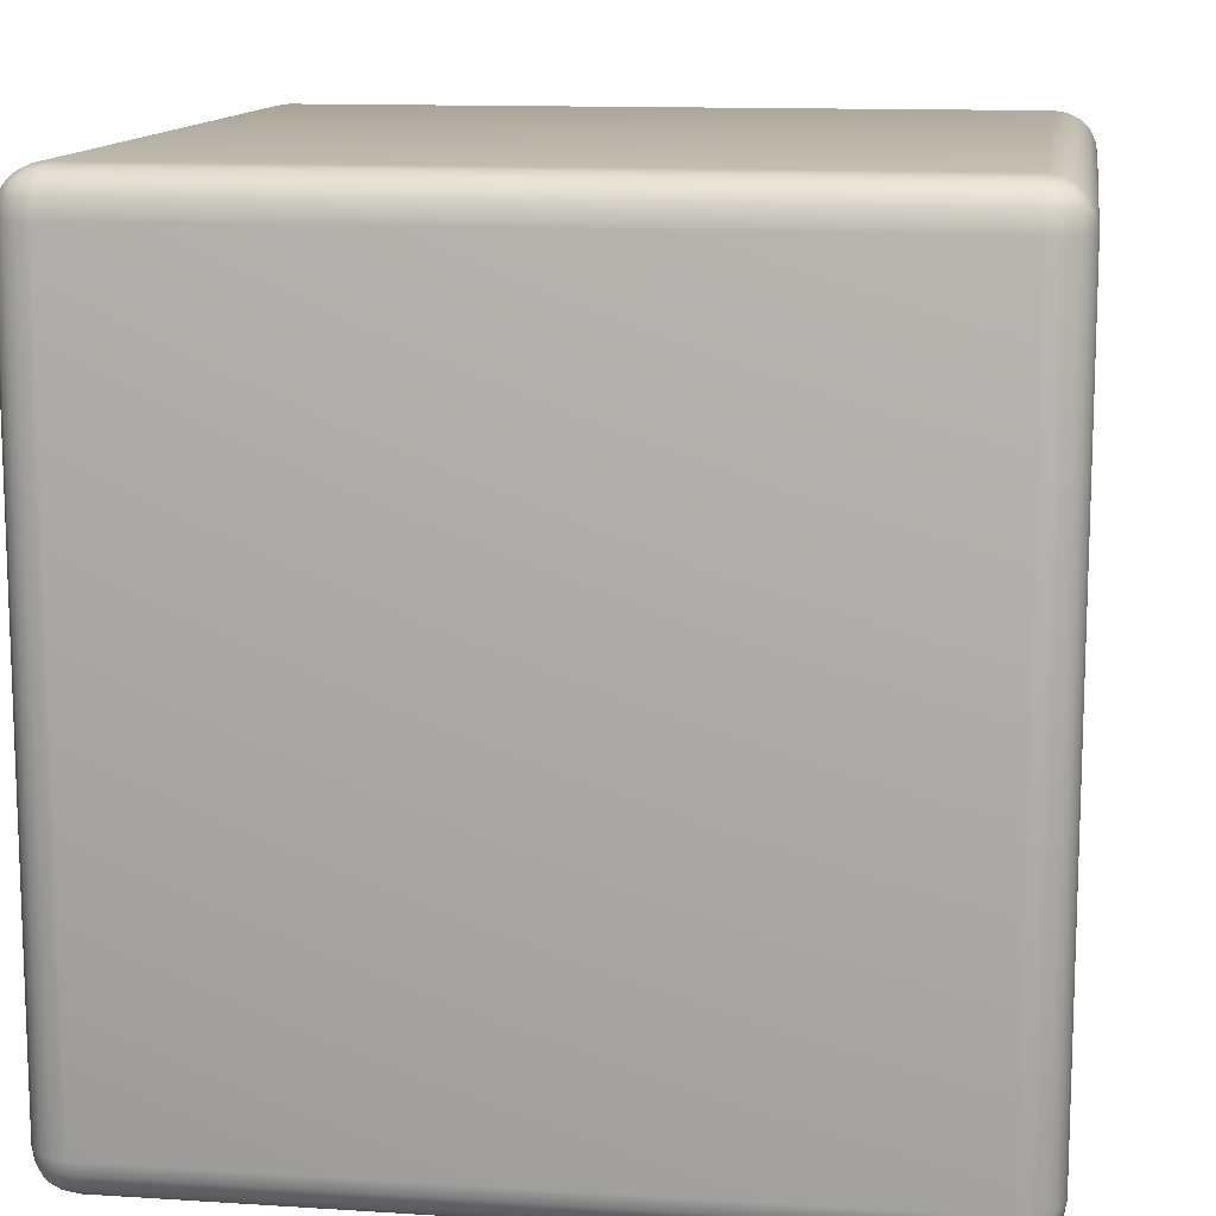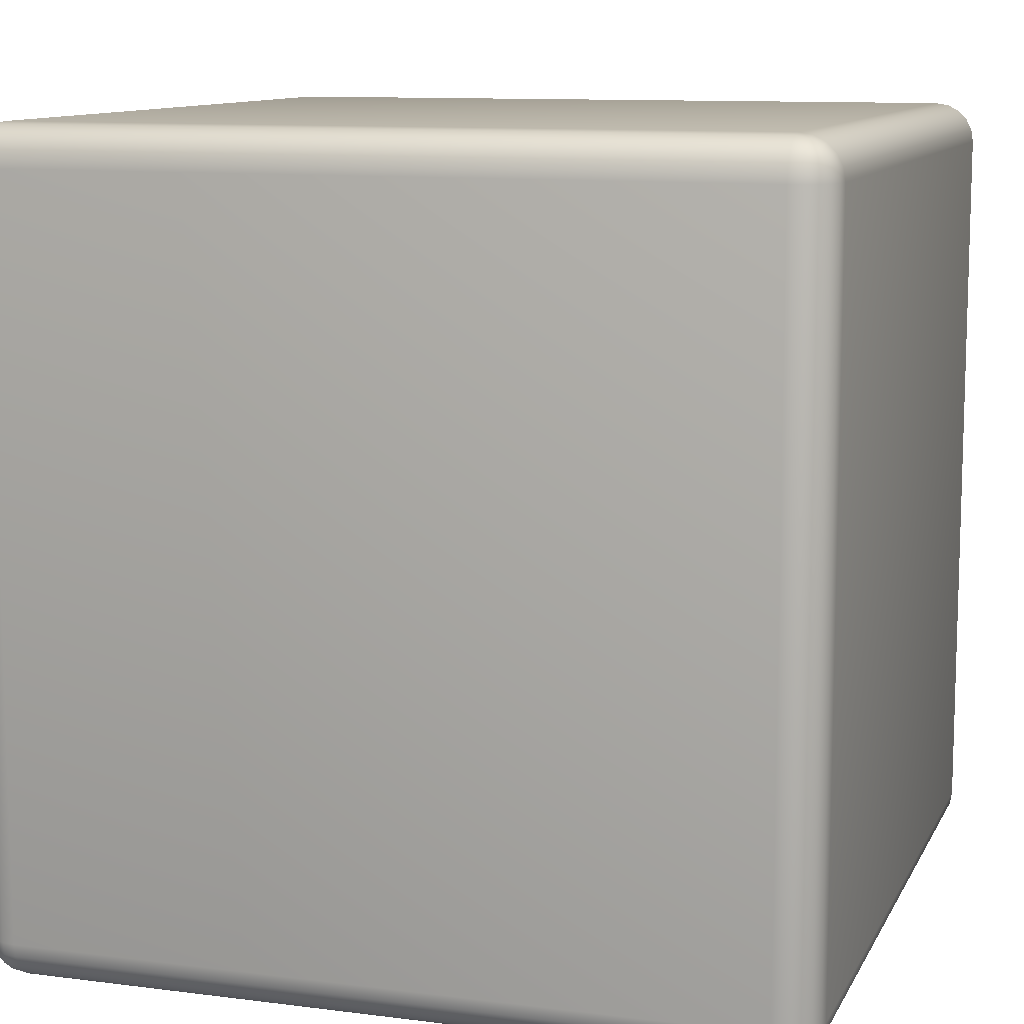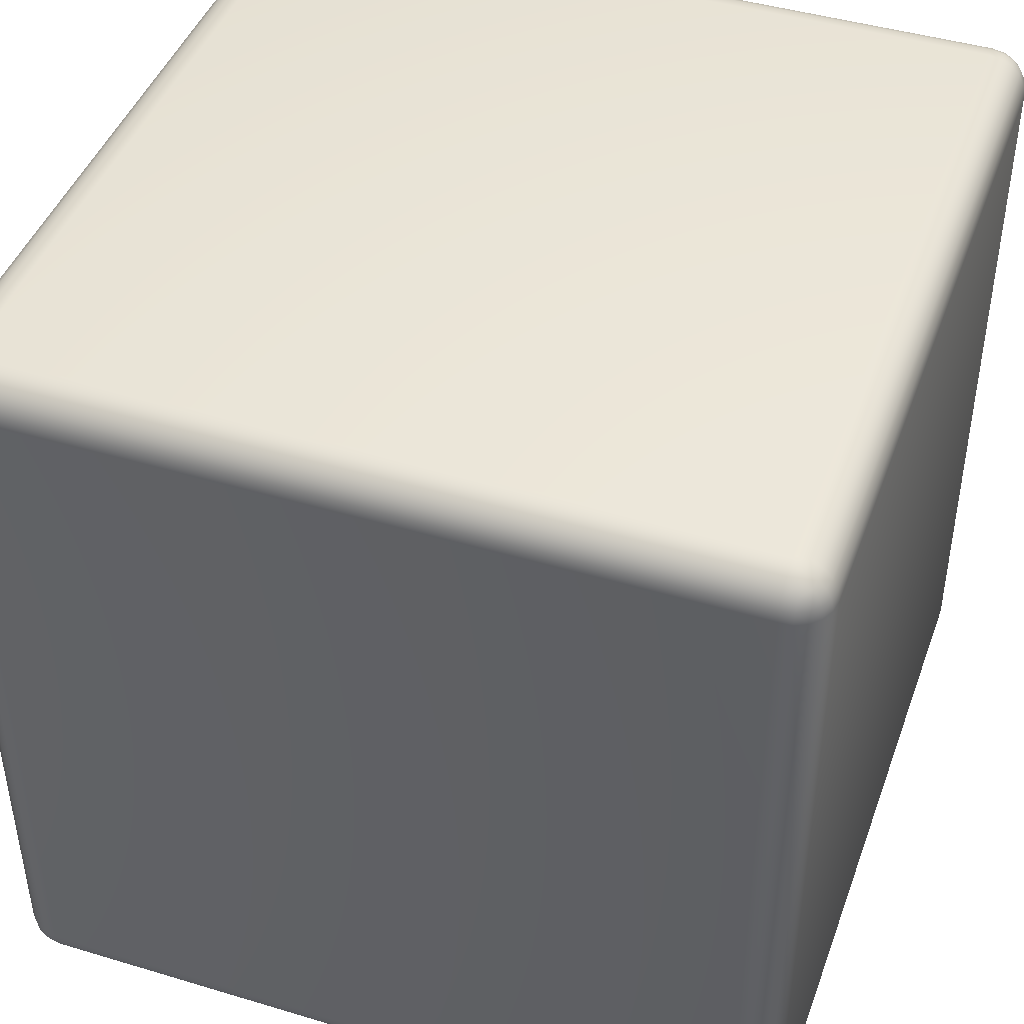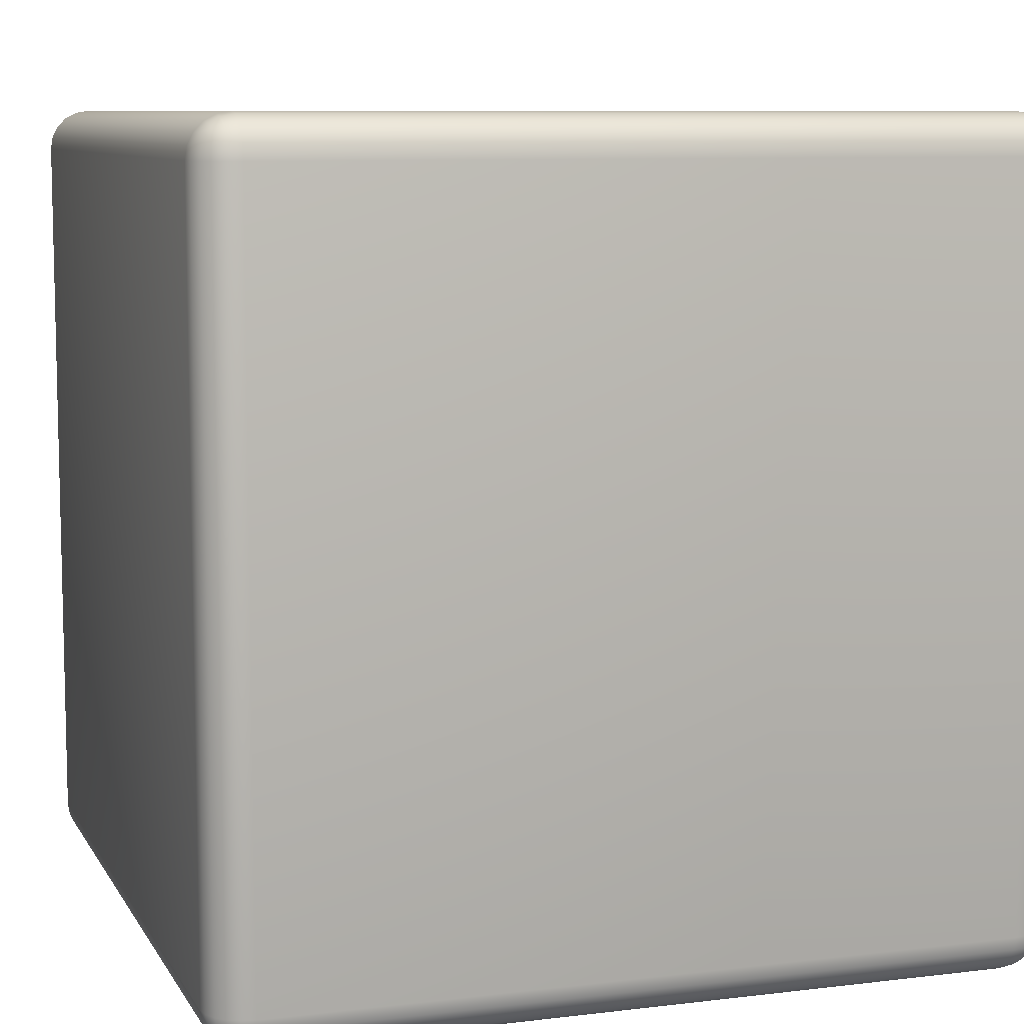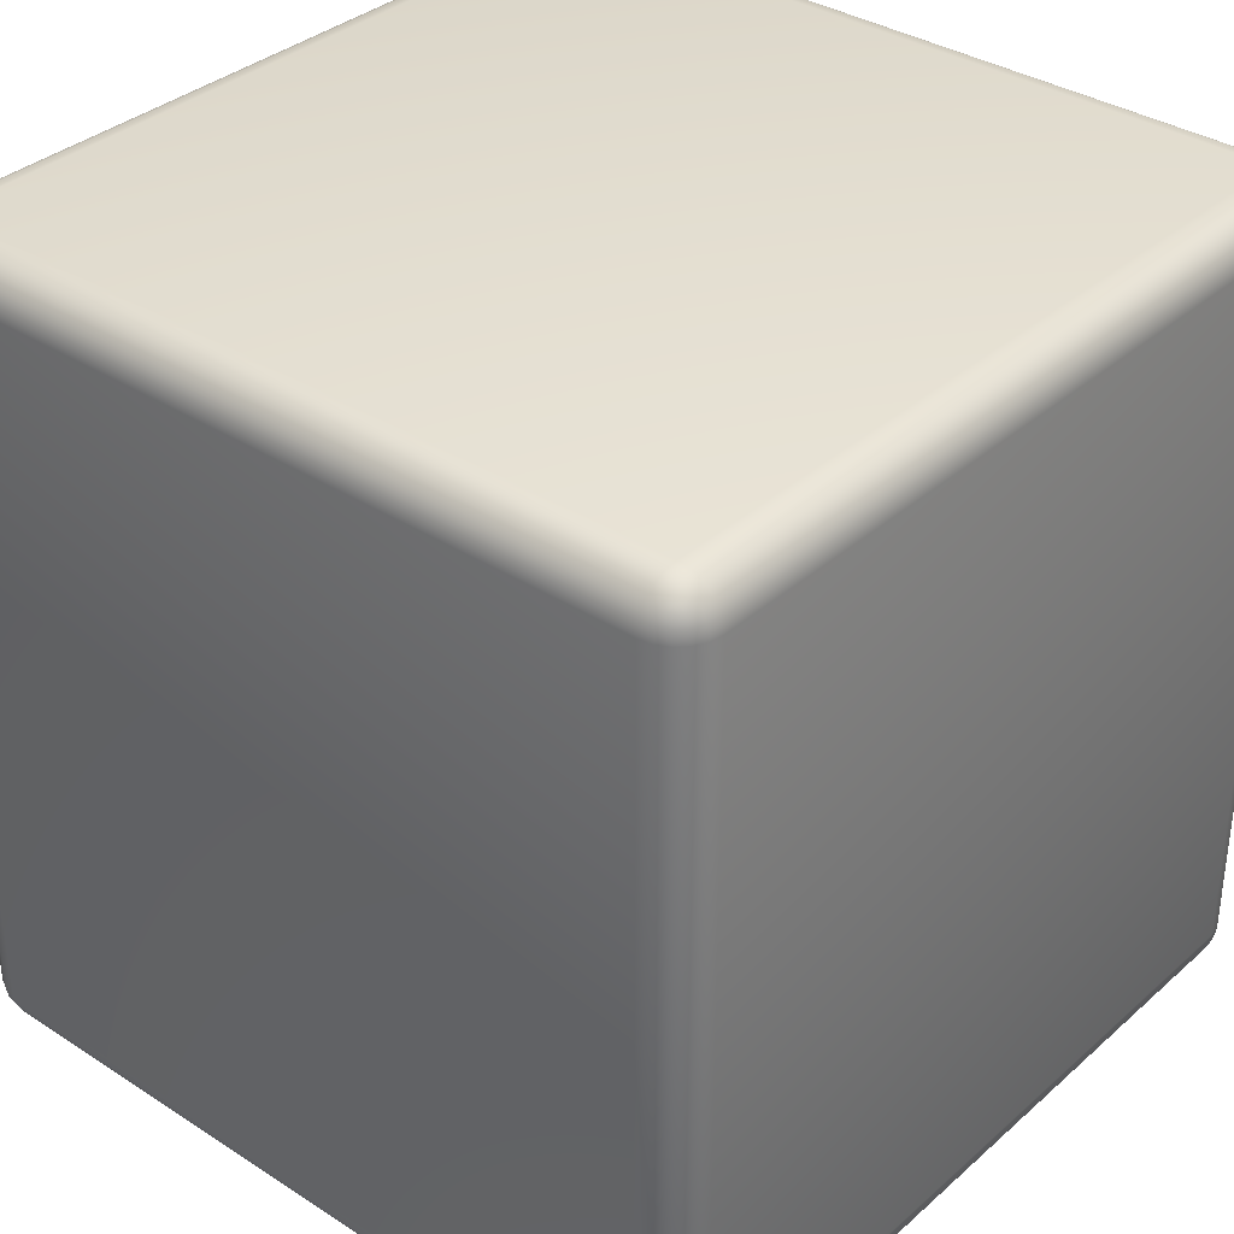
<metadata>
{"format":"obj","ext":"obj","renderer":"f3d","projection":"perspective","resolution":1024,"background":"white","views":[{"elev":12.4,"azim":-171.5,"up":"+Z"},{"elev":10.7,"azim":107.8,"up":"+Y"},{"elev":44.1,"azim":-160.6,"up":"+Z"},{"elev":8.6,"azim":71.7,"up":"+Y"},{"elev":35.0,"azim":40.7,"up":"+Y"}]}
</metadata>
<code>
o Cube_Finished_Cube.001
v 0.9 0.9 -1
v 0.9 1 -0.9
v 1 0.9 -0.9
v 0.9 0.9309 -0.9951
v 0.9 0.9588 -0.9809
v 0.9309 0.9 -0.9951
v 0.9317 0.9319 -0.9893
v 0.9307 0.9574 -0.9759
v 0.9588 0.9 -0.9809
v 0.9575 0.9308 -0.9758
v 0.9529 0.9529 -0.9663
v 0.9309 0.9951 -0.9
v 0.9588 0.9809 -0.9
v 0.9 0.9951 -0.9309
v 0.9319 0.9893 -0.9317
v 0.9574 0.9759 -0.9307
v 0.9 0.9809 -0.9588
v 0.9308 0.9758 -0.9575
v 0.9529 0.9663 -0.9529
v 0.9951 0.9 -0.9309
v 0.9809 0.9 -0.9588
v 0.9951 0.9309 -0.9
v 0.9893 0.9317 -0.9319
v 0.9759 0.9307 -0.9574
v 0.9809 0.9588 -0.9
v 0.9758 0.9575 -0.9308
v 0.9663 0.9529 -0.9529
v 0.9 -1 -0.9
v 0.9 -0.9 -1
v 1 -0.9 -0.9
v 0.9 -0.9951 -0.9309
v 0.9 -0.9809 -0.9588
v 0.9309 -0.9951 -0.9
v 0.9317 -0.9893 -0.9319
v 0.9307 -0.9759 -0.9574
v 0.9588 -0.9809 -0.9
v 0.9575 -0.9758 -0.9308
v 0.9529 -0.9663 -0.9529
v 0.9309 -0.9 -0.9951
v 0.9588 -0.9 -0.9809
v 0.9 -0.9309 -0.9951
v 0.9319 -0.9317 -0.9893
v 0.9574 -0.9307 -0.9759
v 0.9 -0.9588 -0.9809
v 0.9308 -0.9575 -0.9758
v 0.9529 -0.9529 -0.9663
v 0.9951 -0.9309 -0.9
v 0.9809 -0.9588 -0.9
v 0.9951 -0.9 -0.9309
v 0.9893 -0.9319 -0.9317
v 0.9759 -0.9574 -0.9307
v 0.9809 -0.9 -0.9588
v 0.9758 -0.9308 -0.9575
v 0.9663 -0.9529 -0.9529
v 1 0.9 0.9
v 0.9 1 0.9
v 0.9 0.9 1
v 0.9951 0.9309 0.9
v 0.9809 0.9588 0.9
v 0.9951 0.9 0.9309
v 0.9893 0.9319 0.9317
v 0.9759 0.9574 0.9307
v 0.9809 0.9 0.9588
v 0.9758 0.9308 0.9575
v 0.9663 0.9529 0.9529
v 0.9 0.9951 0.9309
v 0.9 0.9809 0.9588
v 0.9309 0.9951 0.9
v 0.9317 0.9893 0.9319
v 0.9307 0.9759 0.9574
v 0.9588 0.9809 0.9
v 0.9575 0.9758 0.9308
v 0.9529 0.9663 0.9529
v 0.9309 0.9 0.9951
v 0.9588 0.9 0.9809
v 0.9 0.9309 0.9951
v 0.9319 0.9317 0.9893
v 0.9574 0.9307 0.9759
v 0.9 0.9588 0.9809
v 0.9308 0.9575 0.9758
v 0.9529 0.9529 0.9663
v 1 -0.9 0.9
v 0.9 -0.9 1
v 0.9 -1 0.9
v 0.9951 -0.9 0.9309
v 0.9809 -0.9 0.9588
v 0.9951 -0.9309 0.9
v 0.9893 -0.9317 0.9319
v 0.9759 -0.9307 0.9574
v 0.9809 -0.9588 0.9
v 0.9758 -0.9575 0.9308
v 0.9663 -0.9529 0.9529
v 0.9 -0.9309 0.9951
v 0.9 -0.9588 0.9809
v 0.9309 -0.9 0.9951
v 0.9317 -0.9319 0.9893
v 0.9307 -0.9574 0.9759
v 0.9588 -0.9 0.9809
v 0.9575 -0.9308 0.9758
v 0.9529 -0.9529 0.9663
v 0.9309 -0.9951 0.9
v 0.9588 -0.9809 0.9
v 0.9 -0.9951 0.9309
v 0.9319 -0.9893 0.9317
v 0.9574 -0.9759 0.9307
v 0.9 -0.9809 0.9588
v 0.9308 -0.9758 0.9575
v 0.9529 -0.9663 0.9529
v -0.9 0.9 -1
v -1 0.9 -0.9
v -0.9 1 -0.9
v -0.9309 0.9 -0.9951
v -0.9588 0.9 -0.9809
v -0.9 0.9309 -0.9951
v -0.9319 0.9317 -0.9893
v -0.9574 0.9307 -0.9759
v -0.9 0.9588 -0.9809
v -0.9308 0.9575 -0.9758
v -0.9529 0.9529 -0.9663
v -0.9951 0.9309 -0.9
v -0.9809 0.9588 -0.9
v -0.9951 0.9 -0.9309
v -0.9893 0.9319 -0.9317
v -0.9759 0.9574 -0.9307
v -0.9809 0.9 -0.9588
v -0.9758 0.9308 -0.9575
v -0.9663 0.9529 -0.9529
v -0.9 0.9951 -0.9309
v -0.9 0.9809 -0.9588
v -0.9309 0.9951 -0.9
v -0.9317 0.9893 -0.9319
v -0.9307 0.9759 -0.9574
v -0.9588 0.9809 -0.9
v -0.9575 0.9758 -0.9308
v -0.9529 0.9663 -0.9529
v -1 -0.9 -0.9
v -0.9 -0.9 -1
v -0.9 -1 -0.9
v -0.9951 -0.9 -0.9309
v -0.9809 -0.9 -0.9588
v -0.9951 -0.9309 -0.9
v -0.9893 -0.9317 -0.9319
v -0.9759 -0.9307 -0.9574
v -0.9809 -0.9588 -0.9
v -0.9758 -0.9575 -0.9308
v -0.9663 -0.9529 -0.9529
v -0.9 -0.9309 -0.9951
v -0.9 -0.9588 -0.9809
v -0.9309 -0.9 -0.9951
v -0.9317 -0.9319 -0.9893
v -0.9307 -0.9574 -0.9759
v -0.9588 -0.9 -0.9809
v -0.9575 -0.9308 -0.9758
v -0.9529 -0.9529 -0.9663
v -0.9309 -0.9951 -0.9
v -0.9588 -0.9809 -0.9
v -0.9 -0.9951 -0.9309
v -0.9319 -0.9893 -0.9317
v -0.9574 -0.9759 -0.9307
v -0.9 -0.9809 -0.9588
v -0.9308 -0.9758 -0.9575
v -0.9529 -0.9663 -0.9529
v -1 0.9 0.9
v -0.9 0.9 1
v -0.9 1 0.9
v -0.9951 0.9 0.9309
v -0.9809 0.9 0.9588
v -0.9951 0.9309 0.9
v -0.9893 0.9317 0.9319
v -0.9759 0.9307 0.9574
v -0.9809 0.9588 0.9
v -0.9758 0.9575 0.9308
v -0.9663 0.9529 0.9529
v -0.9 0.9309 0.9951
v -0.9 0.9588 0.9809
v -0.9309 0.9 0.9951
v -0.9317 0.9319 0.9893
v -0.9307 0.9574 0.9759
v -0.9588 0.9 0.9809
v -0.9575 0.9308 0.9758
v -0.9529 0.9529 0.9663
v -0.9309 0.9951 0.9
v -0.9588 0.9809 0.9
v -0.9 0.9951 0.9309
v -0.9319 0.9893 0.9317
v -0.9574 0.9759 0.9307
v -0.9 0.9809 0.9588
v -0.9308 0.9758 0.9575
v -0.9529 0.9663 0.9529
v -0.9 -1 0.9
v -0.9 -0.9 1
v -1 -0.9 0.9
v -0.9 -0.9951 0.9309
v -0.9 -0.9809 0.9588
v -0.9309 -0.9951 0.9
v -0.9317 -0.9893 0.9319
v -0.9307 -0.9759 0.9574
v -0.9588 -0.9809 0.9
v -0.9575 -0.9758 0.9308
v -0.9529 -0.9663 0.9529
v -0.9309 -0.9 0.9951
v -0.9588 -0.9 0.9809
v -0.9 -0.9309 0.9951
v -0.9319 -0.9317 0.9893
v -0.9574 -0.9307 0.9759
v -0.9 -0.9588 0.9809
v -0.9308 -0.9575 0.9758
v -0.9529 -0.9529 0.9663
v -0.9951 -0.9309 0.9
v -0.9809 -0.9588 0.9
v -0.9951 -0.9 0.9309
v -0.9893 -0.9319 0.9317
v -0.9759 -0.9574 0.9307
v -0.9809 -0.9 0.9588
v -0.9758 -0.9308 0.9575
v -0.9663 -0.9529 0.9529
f 28 190 138
f 163 136 192
f 57 191 83
f 111 56 2
f 3 82 30
f 4 6 1
f 5 7 4
f 17 8 5
f 7 9 6
f 7 11 10
f 18 11 8
f 12 14 2
f 13 15 12
f 25 16 13
f 15 17 14
f 15 19 18
f 26 19 16
f 20 22 3
f 21 23 20
f 9 24 21
f 23 25 22
f 23 27 26
f 10 27 24
f 11 19 27
f 31 33 28
f 32 34 31
f 44 35 32
f 34 36 33
f 34 38 37
f 45 38 35
f 39 41 29
f 40 42 39
f 52 43 40
f 42 44 41
f 42 46 45
f 53 46 43
f 47 49 30
f 48 50 47
f 36 51 48
f 50 52 49
f 50 54 53
f 37 54 51
f 38 46 54
f 58 60 55
f 59 61 58
f 71 62 59
f 61 63 60
f 61 65 64
f 72 65 62
f 66 68 56
f 67 69 66
f 79 70 67
f 69 71 68
f 69 73 72
f 80 73 70
f 74 76 57
f 75 77 74
f 63 78 75
f 77 79 76
f 77 81 80
f 64 81 78
f 65 73 81
f 85 87 82
f 86 88 85
f 98 89 86
f 88 90 87
f 88 92 91
f 99 92 89
f 93 95 83
f 94 96 93
f 106 97 94
f 96 98 95
f 96 100 99
f 107 100 97
f 101 103 84
f 102 104 101
f 90 105 102
f 104 106 103
f 104 108 107
f 91 108 105
f 92 100 108
f 112 114 109
f 113 115 112
f 125 116 113
f 115 117 114
f 115 119 118
f 126 119 116
f 120 122 110
f 121 123 120
f 133 124 121
f 123 125 122
f 123 127 126
f 134 127 124
f 128 130 111
f 129 131 128
f 117 132 129
f 131 133 130
f 131 135 134
f 118 135 132
f 119 127 135
f 139 141 136
f 140 142 139
f 152 143 140
f 142 144 141
f 142 146 145
f 153 146 143
f 147 149 137
f 148 150 147
f 160 151 148
f 150 152 149
f 150 154 153
f 161 154 151
f 155 157 138
f 156 158 155
f 144 159 156
f 158 160 157
f 158 162 161
f 145 162 159
f 146 154 162
f 166 168 163
f 167 169 166
f 179 170 167
f 169 171 168
f 169 173 172
f 180 173 170
f 174 176 164
f 175 177 174
f 187 178 175
f 177 179 176
f 177 181 180
f 188 181 178
f 182 184 165
f 183 185 182
f 171 186 183
f 185 187 184
f 185 189 188
f 172 189 186
f 173 181 189
f 193 195 190
f 194 196 193
f 206 197 194
f 196 198 195
f 196 200 199
f 207 200 197
f 201 203 191
f 202 204 201
f 214 205 202
f 204 206 203
f 204 208 207
f 215 208 205
f 209 211 192
f 210 212 209
f 198 213 210
f 212 214 211
f 212 216 215
f 199 216 213
f 200 208 216
f 190 155 138
f 195 156 155
f 198 144 156
f 210 141 144
f 209 136 141
f 138 31 28
f 157 32 31
f 160 44 32
f 148 41 44
f 147 29 41
f 30 20 3
f 49 21 20
f 52 9 21
f 40 6 9
f 39 1 6
f 164 201 191
f 176 202 201
f 179 214 202
f 167 211 214
f 166 192 211
f 83 74 57
f 95 75 74
f 98 63 75
f 86 60 63
f 85 55 60
f 137 112 109
f 149 113 112
f 152 125 113
f 140 122 125
f 139 110 122
f 165 66 56
f 184 67 66
f 187 79 67
f 175 76 79
f 174 57 76
f 56 12 2
f 68 13 12
f 71 25 13
f 59 22 25
f 58 3 22
f 84 193 190
f 103 194 193
f 106 206 194
f 94 203 206
f 93 191 203
f 111 182 165
f 130 183 182
f 133 171 183
f 121 168 171
f 120 163 168
f 2 128 111
f 14 129 128
f 17 117 129
f 5 114 117
f 4 109 114
f 28 101 84
f 33 102 101
f 36 90 102
f 48 87 90
f 47 82 87
f 109 29 137
f 28 84 190
f 163 110 136
f 57 164 191
f 111 165 56
f 3 55 82
f 4 7 6
f 5 8 7
f 17 18 8
f 7 10 9
f 7 8 11
f 18 19 11
f 12 15 14
f 13 16 15
f 25 26 16
f 15 18 17
f 15 16 19
f 26 27 19
f 20 23 22
f 21 24 23
f 9 10 24
f 23 26 25
f 23 24 27
f 10 11 27
f 31 34 33
f 32 35 34
f 44 45 35
f 34 37 36
f 34 35 38
f 45 46 38
f 39 42 41
f 40 43 42
f 52 53 43
f 42 45 44
f 42 43 46
f 53 54 46
f 47 50 49
f 48 51 50
f 36 37 51
f 50 53 52
f 50 51 54
f 37 38 54
f 58 61 60
f 59 62 61
f 71 72 62
f 61 64 63
f 61 62 65
f 72 73 65
f 66 69 68
f 67 70 69
f 79 80 70
f 69 72 71
f 69 70 73
f 80 81 73
f 74 77 76
f 75 78 77
f 63 64 78
f 77 80 79
f 77 78 81
f 64 65 81
f 85 88 87
f 86 89 88
f 98 99 89
f 88 91 90
f 88 89 92
f 99 100 92
f 93 96 95
f 94 97 96
f 106 107 97
f 96 99 98
f 96 97 100
f 107 108 100
f 101 104 103
f 102 105 104
f 90 91 105
f 104 107 106
f 104 105 108
f 91 92 108
f 112 115 114
f 113 116 115
f 125 126 116
f 115 118 117
f 115 116 119
f 126 127 119
f 120 123 122
f 121 124 123
f 133 134 124
f 123 126 125
f 123 124 127
f 134 135 127
f 128 131 130
f 129 132 131
f 117 118 132
f 131 134 133
f 131 132 135
f 118 119 135
f 139 142 141
f 140 143 142
f 152 153 143
f 142 145 144
f 142 143 146
f 153 154 146
f 147 150 149
f 148 151 150
f 160 161 151
f 150 153 152
f 150 151 154
f 161 162 154
f 155 158 157
f 156 159 158
f 144 145 159
f 158 161 160
f 158 159 162
f 145 146 162
f 166 169 168
f 167 170 169
f 179 180 170
f 169 172 171
f 169 170 173
f 180 181 173
f 174 177 176
f 175 178 177
f 187 188 178
f 177 180 179
f 177 178 181
f 188 189 181
f 182 185 184
f 183 186 185
f 171 172 186
f 185 188 187
f 185 186 189
f 172 173 189
f 193 196 195
f 194 197 196
f 206 207 197
f 196 199 198
f 196 197 200
f 207 208 200
f 201 204 203
f 202 205 204
f 214 215 205
f 204 207 206
f 204 205 208
f 215 216 208
f 209 212 211
f 210 213 212
f 198 199 213
f 212 215 214
f 212 213 216
f 199 200 216
f 190 195 155
f 195 198 156
f 198 210 144
f 210 209 141
f 209 192 136
f 138 157 31
f 157 160 32
f 160 148 44
f 148 147 41
f 147 137 29
f 30 49 20
f 49 52 21
f 52 40 9
f 40 39 6
f 39 29 1
f 164 176 201
f 176 179 202
f 179 167 214
f 167 166 211
f 166 163 192
f 83 95 74
f 95 98 75
f 98 86 63
f 86 85 60
f 85 82 55
f 137 149 112
f 149 152 113
f 152 140 125
f 140 139 122
f 139 136 110
f 165 184 66
f 184 187 67
f 187 175 79
f 175 174 76
f 174 164 57
f 56 68 12
f 68 71 13
f 71 59 25
f 59 58 22
f 58 55 3
f 84 103 193
f 103 106 194
f 106 94 206
f 94 93 203
f 93 83 191
f 111 130 182
f 130 133 183
f 133 121 171
f 121 120 168
f 120 110 163
f 2 14 128
f 14 17 129
f 17 5 117
f 5 4 114
f 4 1 109
f 28 33 101
f 33 36 102
f 36 48 90
f 48 47 87
f 47 30 82
f 109 1 29

</code>
